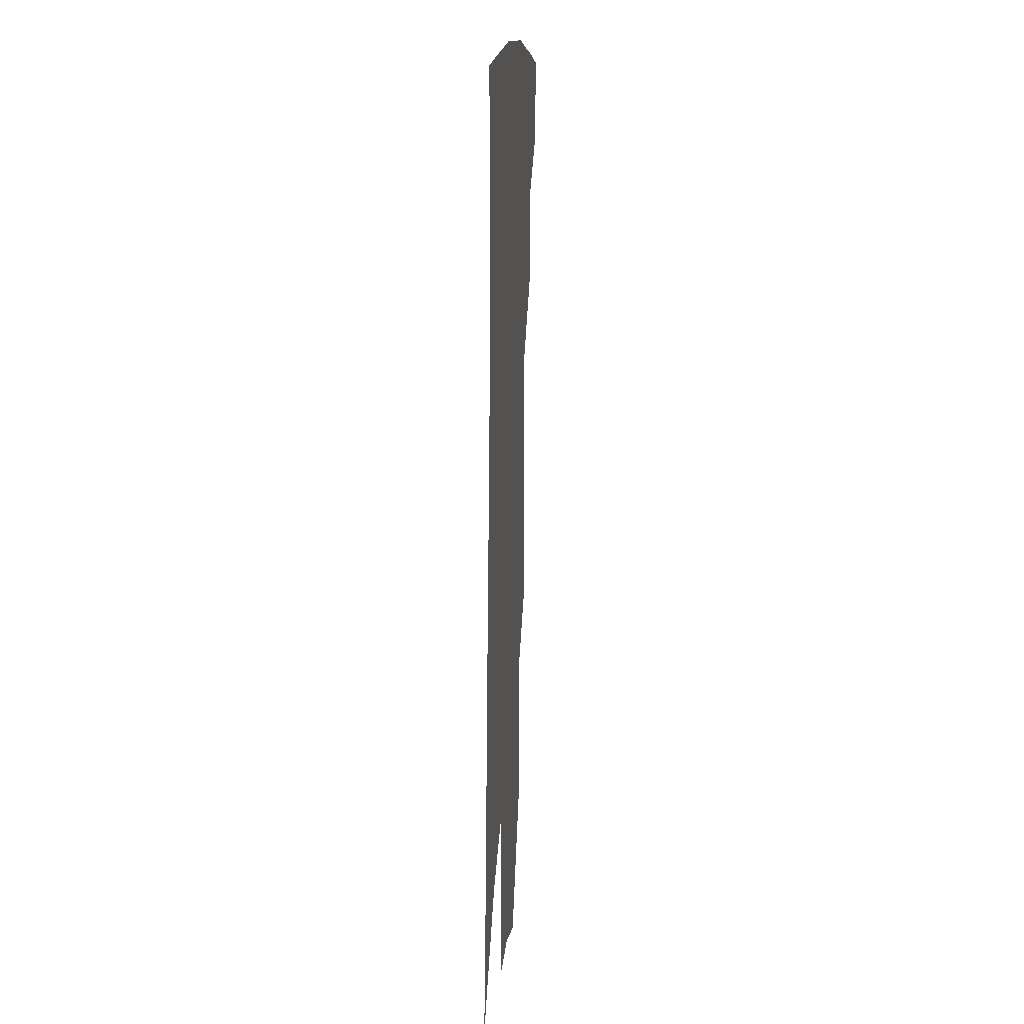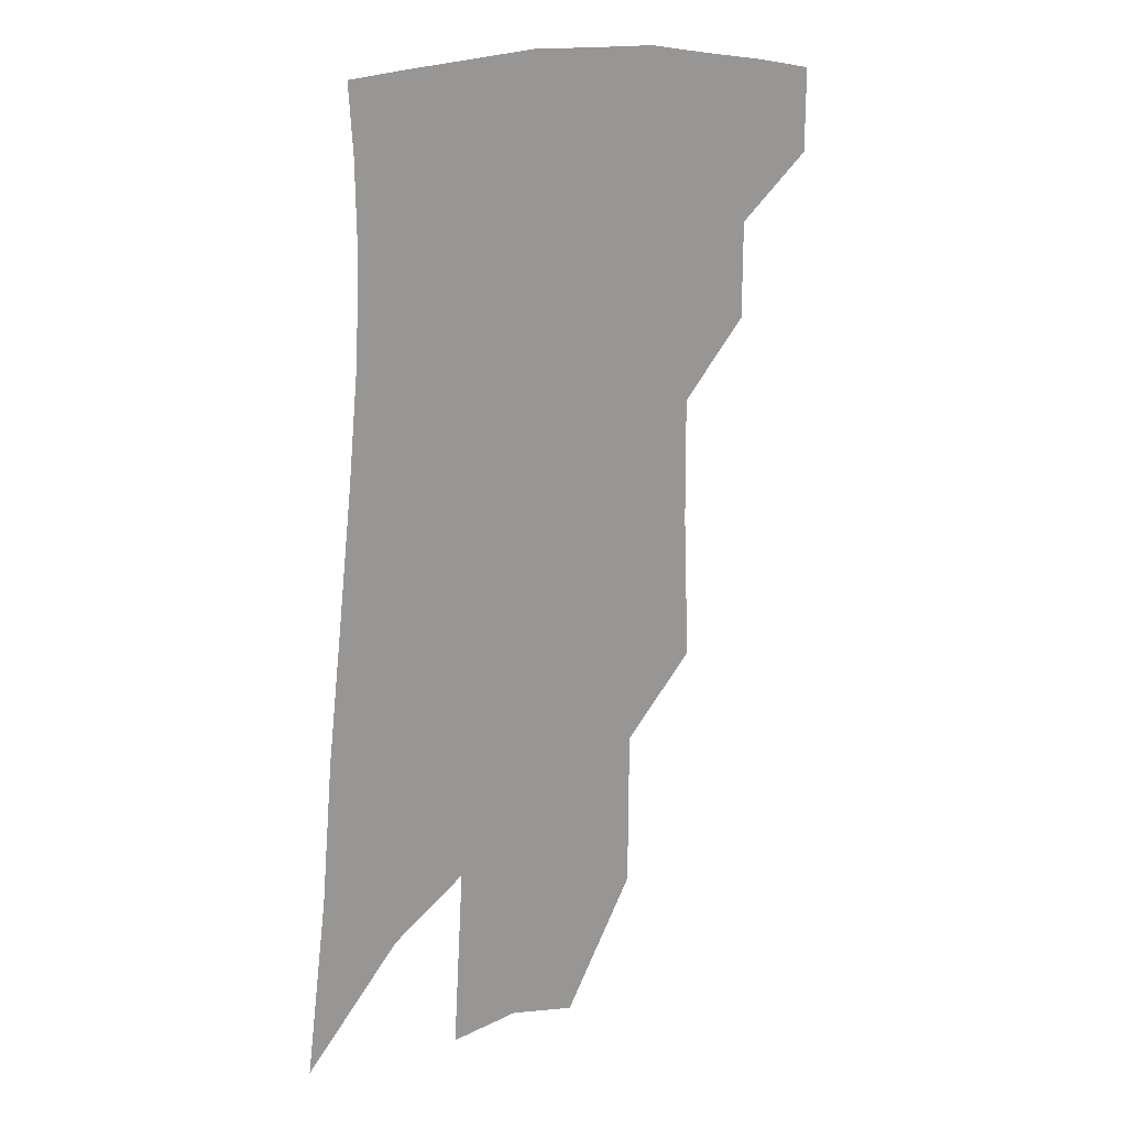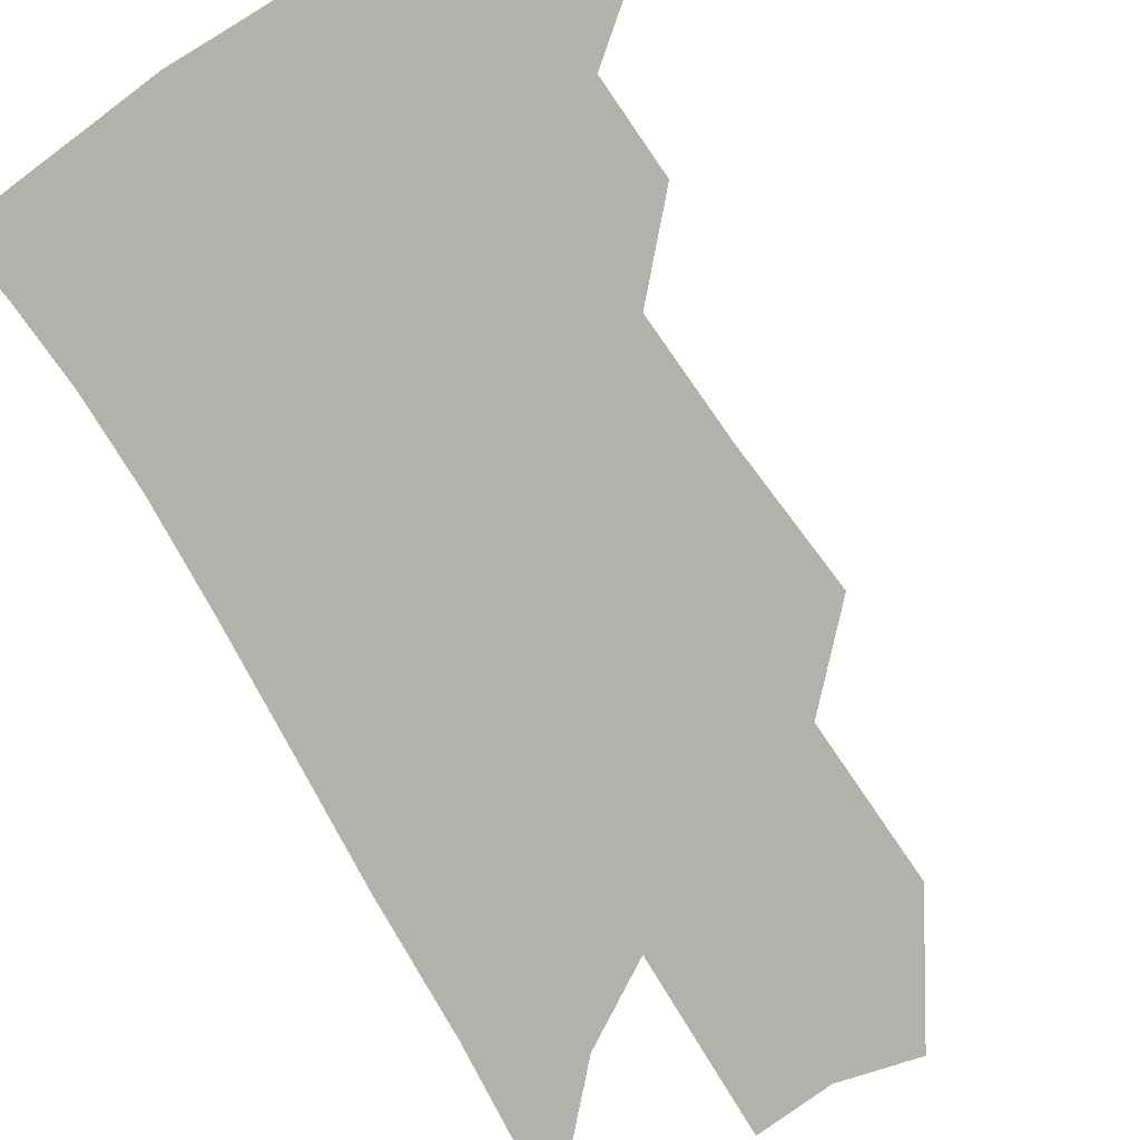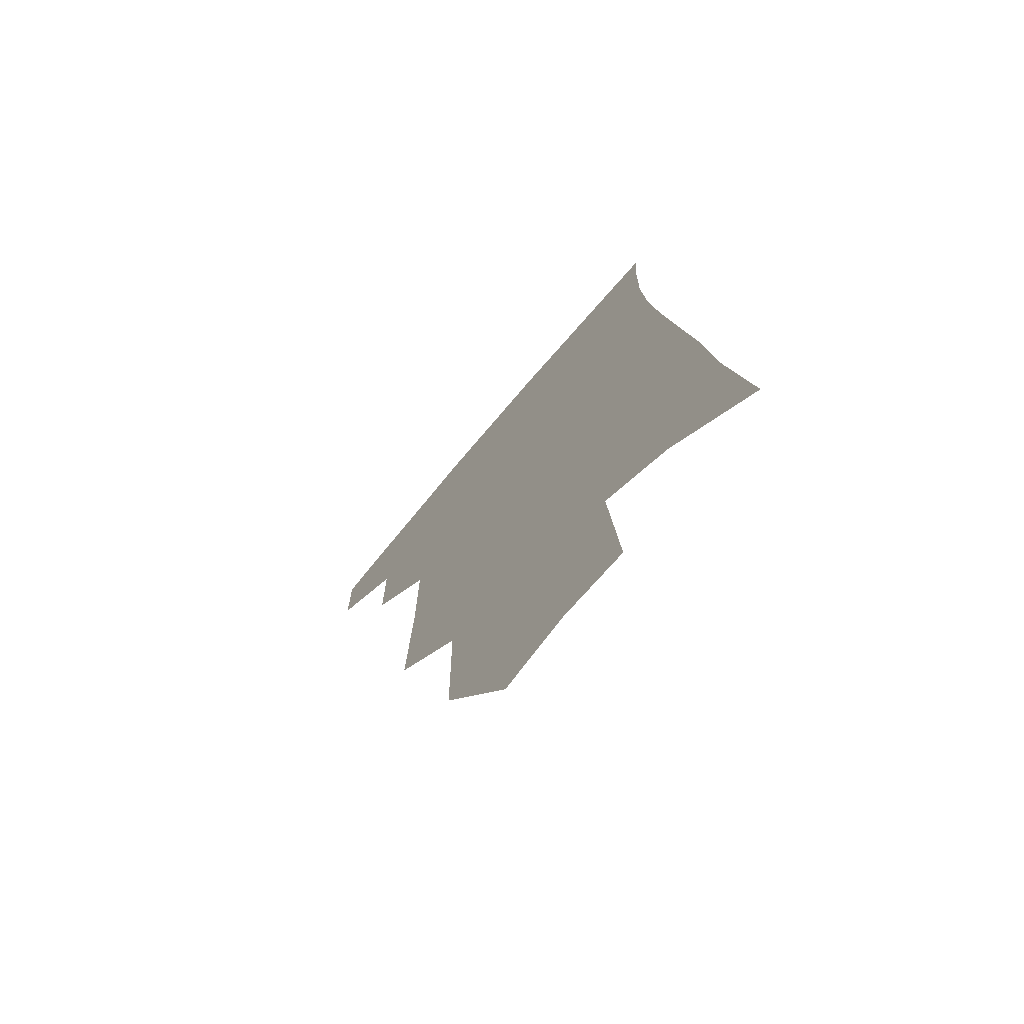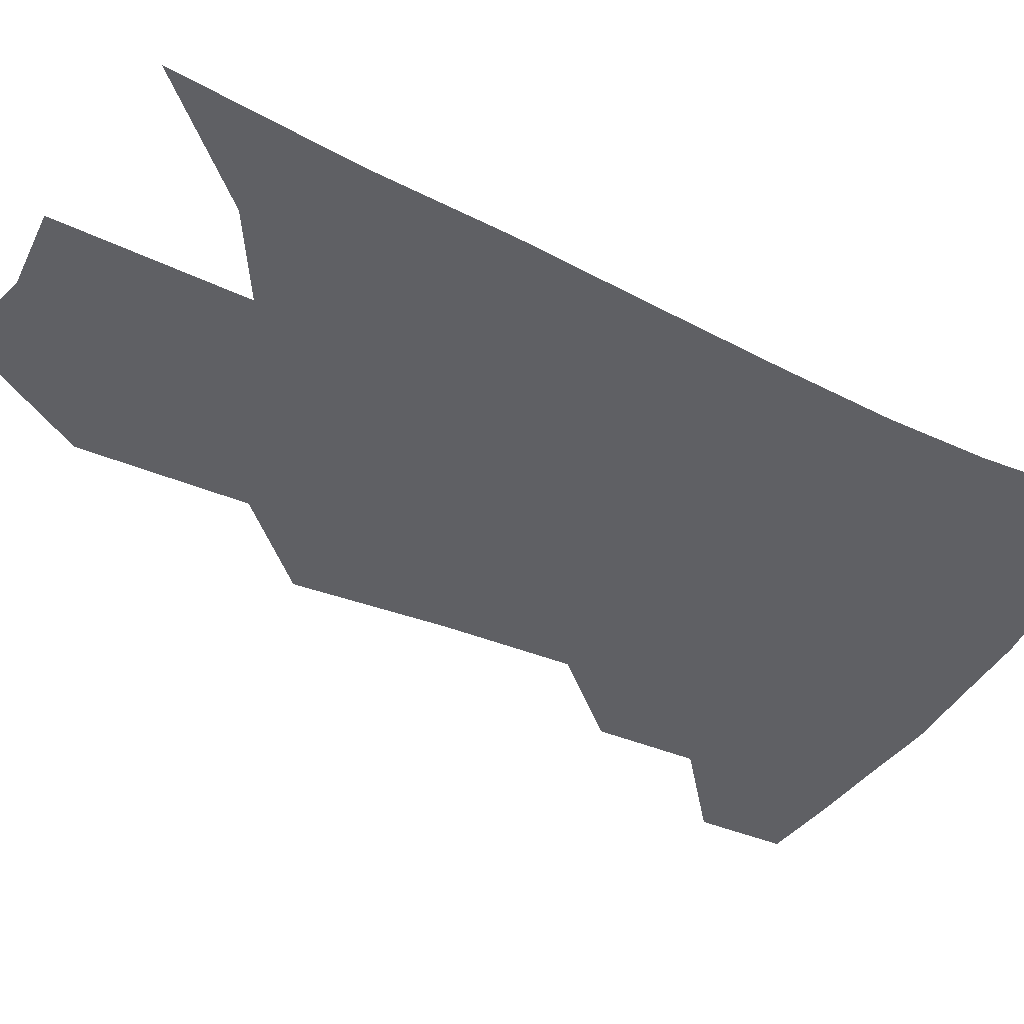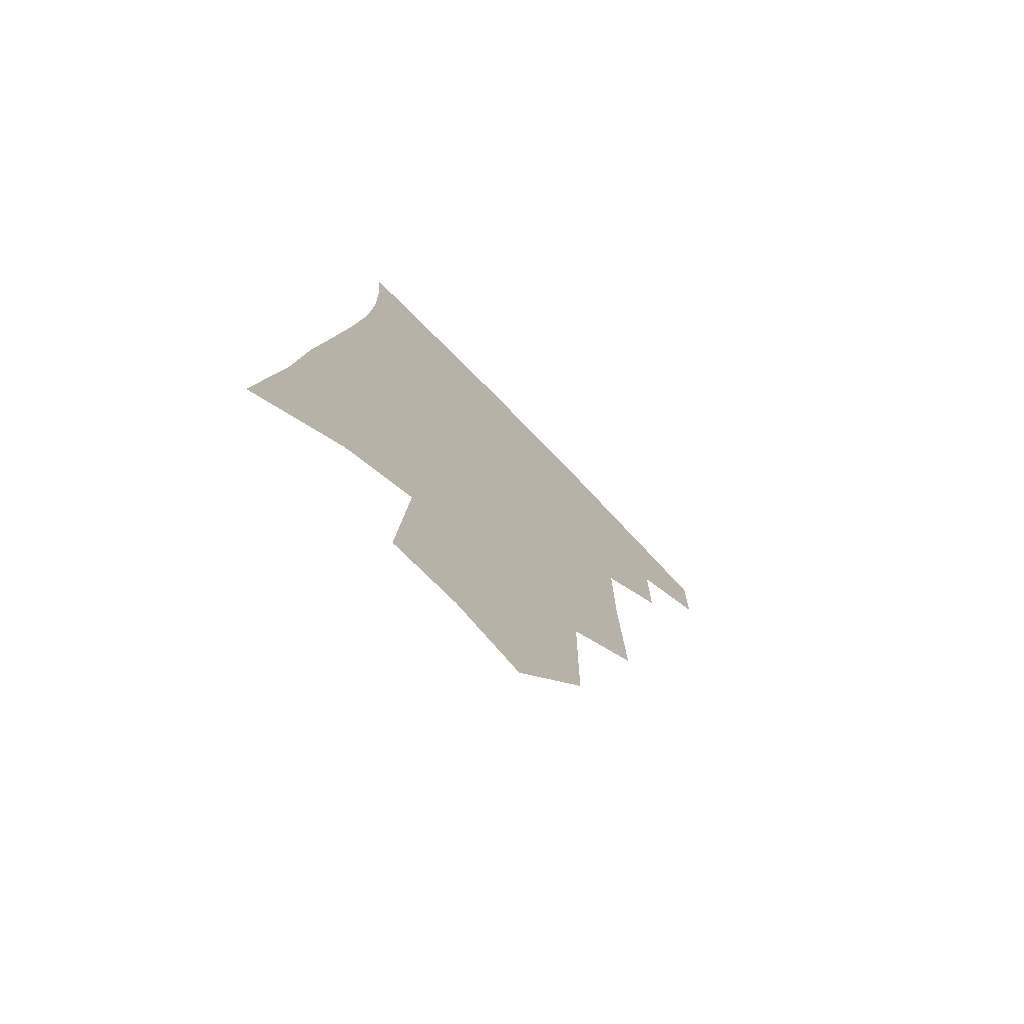
<metadata>
{"format":"obj","ext":"obj","renderer":"f3d","projection":"perspective","resolution":1024,"background":"white","views":[{"elev":16.2,"azim":94.9,"up":"+Y"},{"elev":19.7,"azim":139.2,"up":"+Y"},{"elev":-78.9,"azim":-145.3,"up":"+Z"},{"elev":-73.1,"azim":49.2,"up":"+Y"},{"elev":-44.1,"azim":64.5,"up":"+Z"},{"elev":-74.8,"azim":134.6,"up":"+Y"}]}
</metadata>
<code>
v 484.9 375.8 0
v 484.8 402 0
v 510.7 326.9 0
v 510.7 357.1 0
v 510.5 384.4 0
v 506.4 406.4 0
v 531.6 219.3 0
v 533.6 265.5 0
v 533.9 304.2 0
v 536.1 341.5 0
v 535.1 366.6 0
v 532.1 388.1 0
v 528.4 410.1 0
v 556.7 146.4 0
v 556.4 196.2 0
v 557.7 246.1 0
v 556.6 280.8 0
v 556.9 317.1 0
v 556.9 345.8 0
v 556.5 370.8 0
v 553.9 391.4 0
v 550.2 414.1 0
v 581.6 107.7 0
v 581 168.2 0
v 580.1 217.6 0
v 578.7 254.3 0
v 577.9 290.9 0
v 577.7 323.9 0
v 577.3 349.2 0
v 576.8 372.5 0
v 575.6 393.4 0
v 573.2 415.3 0
v 605.3 114.9 0
v 603 174.6 0
v 600.9 218.5 0
v 599.1 259.1 0
v 597.9 294.7 0
v 597.3 325.9 0
v 597.2 351.3 0
v 597.3 374 0
v 597.1 394.6 0
v 594.9 416.8 0
v 629 114.4 0
v 625.4 170.6 0
v 622 218.1 0
v 619.5 258.5 0
v 617.9 292.6 0
v 617 323.1 0
v 616.6 351.6 0
v 617.1 374.6 0
v 617.8 395.1 0
v 617.7 415.9 0
v 650.9 156.7 0
v 645 208.4 0
v 642.3 247.7 0
v 639.1 285.6 0
v 636.8 319.5 0
v 636.3 347.7 0
v 636.7 372.7 0
v 638.1 395.1 0
v 639.2 415.1 0
v 683.8 124.8 0
v 676.4 179.2 0
v 672.4 221.6 0
v 667.2 263.6 0
v 662.5 302.1 0
v 658.9 337 0
v 657.3 367 0
v 657.7 393.7 0
v 659 414.1 0
f 4 5 1
f 1 5 2
f 5 6 2
f 9 10 3
f 3 10 4
f 10 11 4
f 4 11 5
f 11 12 5
f 5 12 6
f 12 13 6
f 15 16 7
f 7 16 8
f 16 17 8
f 8 17 9
f 17 18 9
f 9 18 10
f 18 19 10
f 10 19 11
f 19 20 11
f 11 20 12
f 20 21 12
f 12 21 13
f 21 22 13
f 23 24 14
f 14 24 15
f 24 25 15
f 15 25 16
f 25 26 16
f 16 26 17
f 26 27 17
f 17 27 18
f 27 28 18
f 18 28 19
f 28 29 19
f 19 29 20
f 29 30 20
f 20 30 21
f 30 31 21
f 21 31 22
f 31 32 22
f 23 33 24
f 33 34 24
f 24 34 25
f 34 35 25
f 25 35 26
f 35 36 26
f 26 36 27
f 36 37 27
f 27 37 28
f 37 38 28
f 28 38 29
f 38 39 29
f 29 39 30
f 39 40 30
f 30 40 31
f 40 41 31
f 31 41 32
f 41 42 32
f 33 43 34
f 43 44 34
f 34 44 35
f 44 45 35
f 35 45 36
f 45 46 36
f 36 46 37
f 46 47 37
f 37 47 38
f 47 48 38
f 38 48 39
f 48 49 39
f 39 49 40
f 49 50 40
f 40 50 41
f 50 51 41
f 41 51 42
f 51 52 42
f 44 53 45
f 53 54 45
f 45 54 46
f 54 55 46
f 46 55 47
f 55 56 47
f 47 56 48
f 56 57 48
f 48 57 49
f 57 58 49
f 49 58 50
f 58 59 50
f 50 59 51
f 59 60 51
f 51 60 52
f 60 61 52
f 53 62 54
f 62 63 54
f 54 63 55
f 63 64 55
f 55 64 56
f 64 65 56
f 56 65 57
f 65 66 57
f 57 66 58
f 66 67 58
f 58 67 59
f 67 68 59
f 59 68 60
f 68 69 60
f 60 69 61
f 69 70 61

</code>
